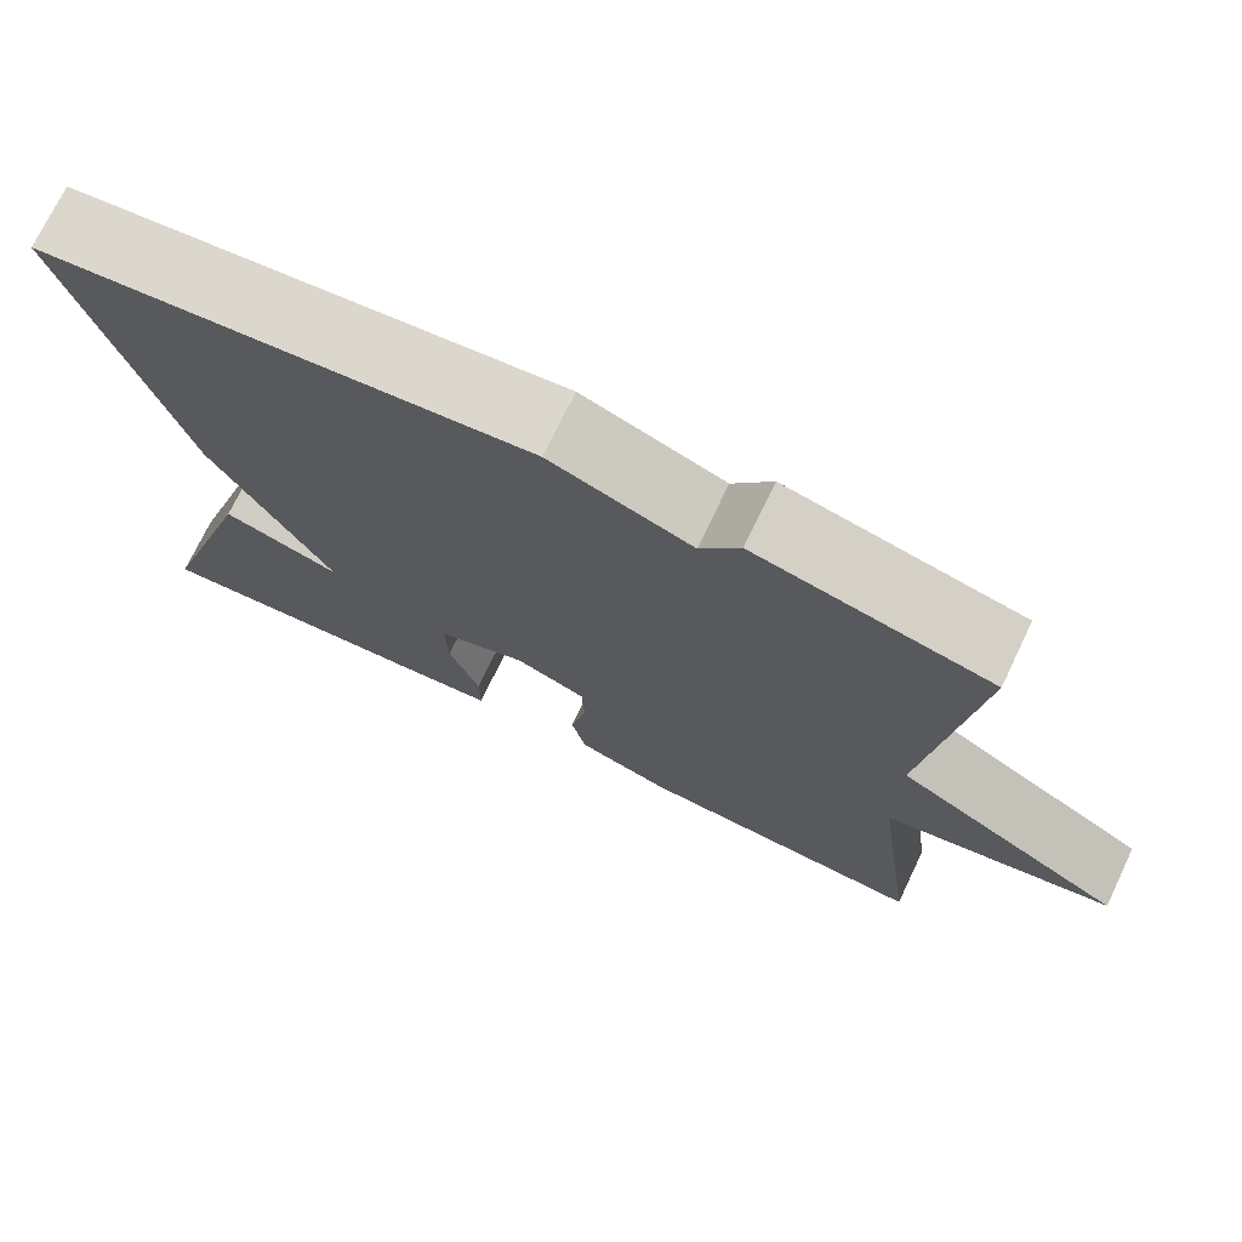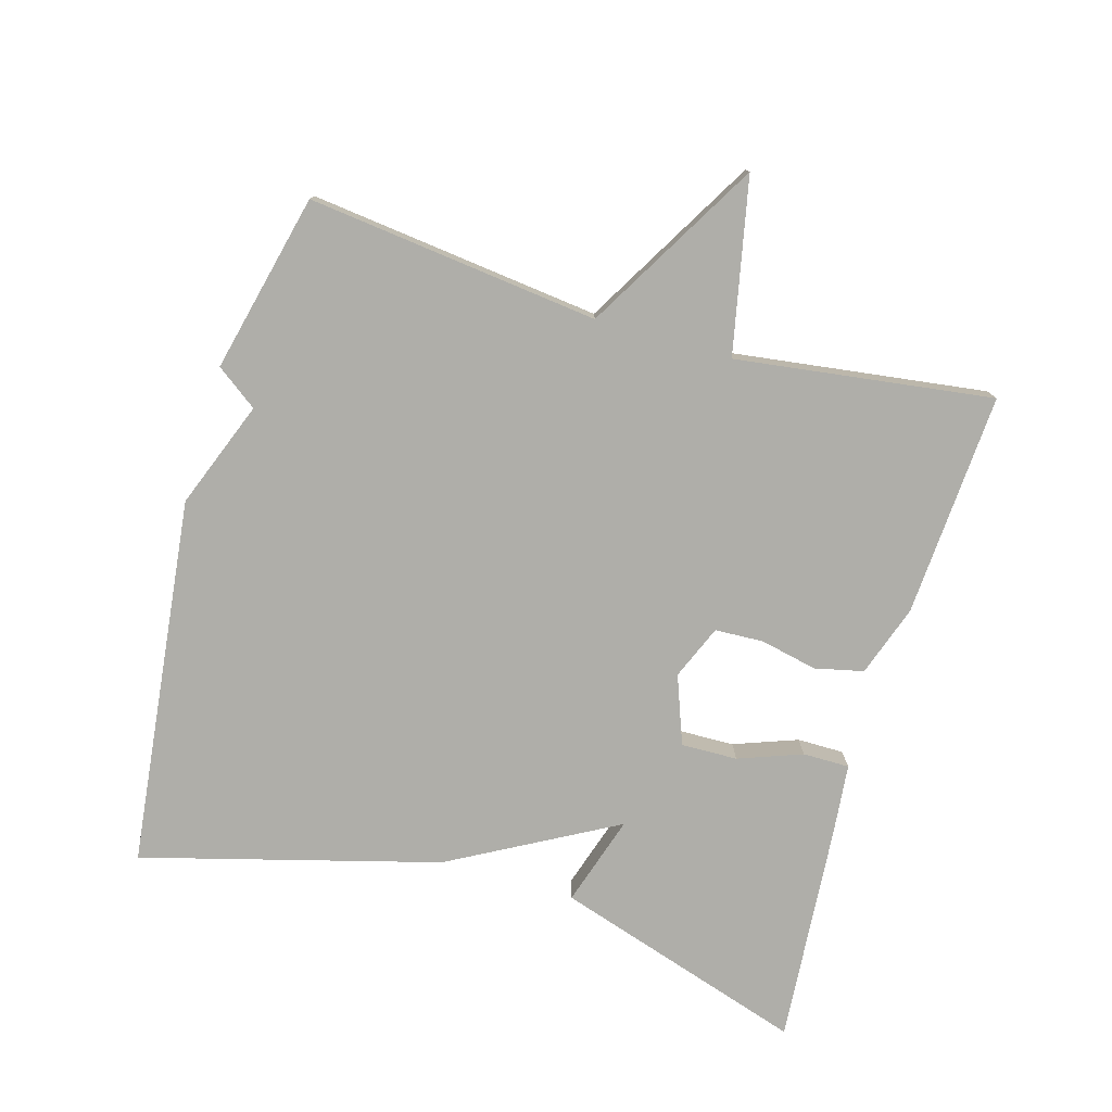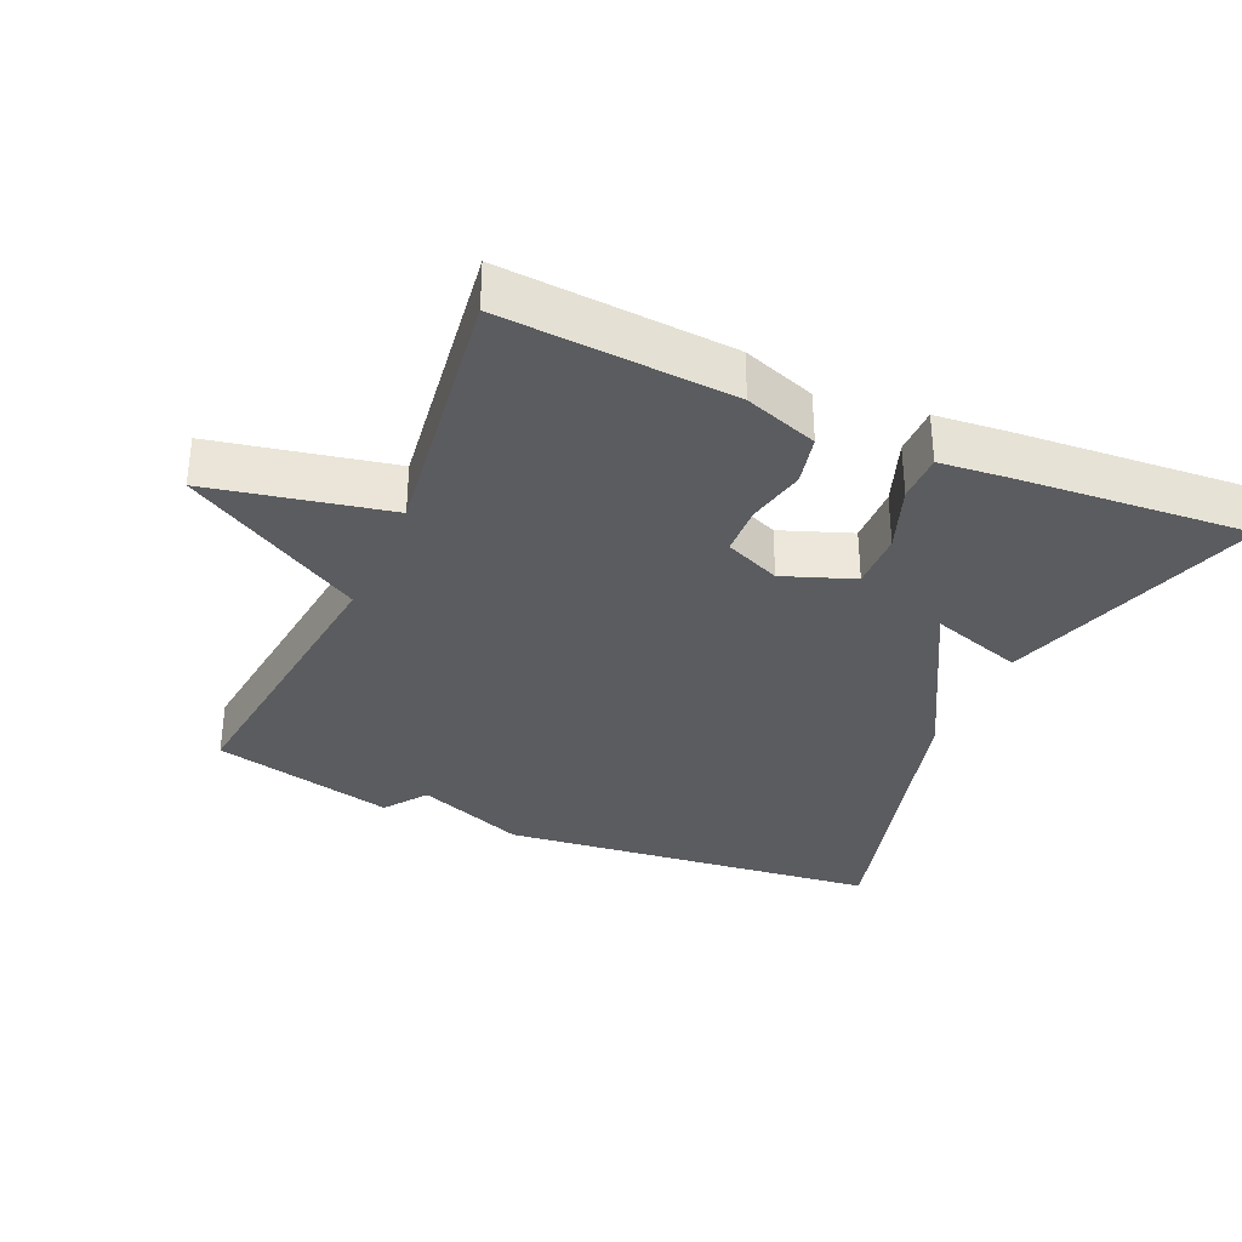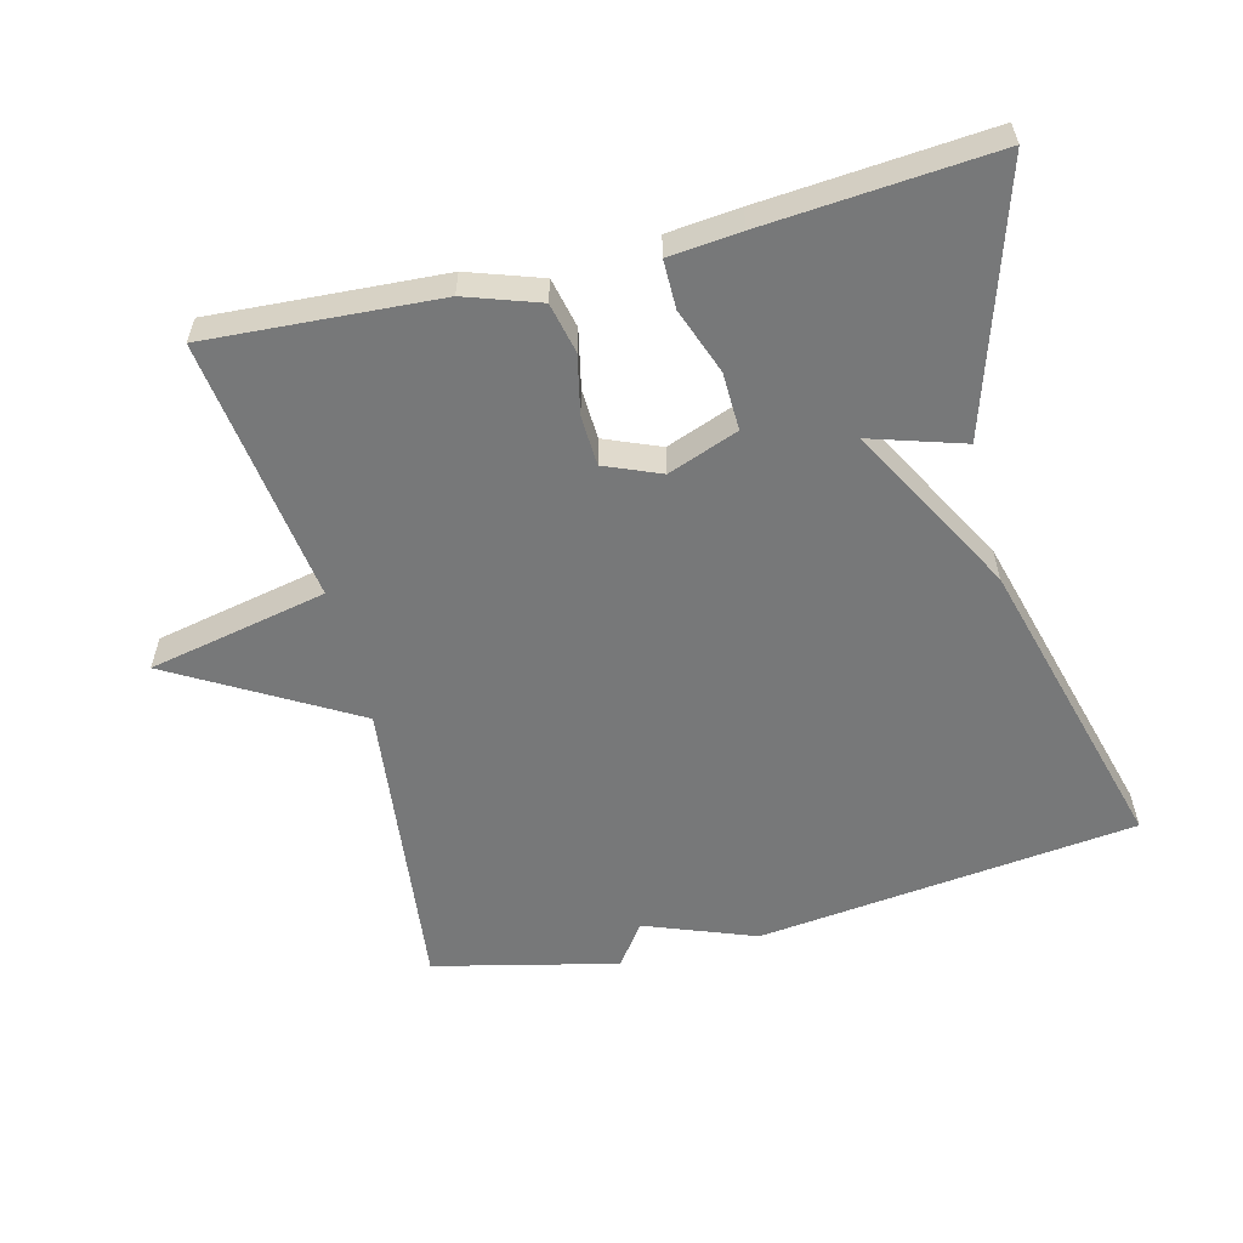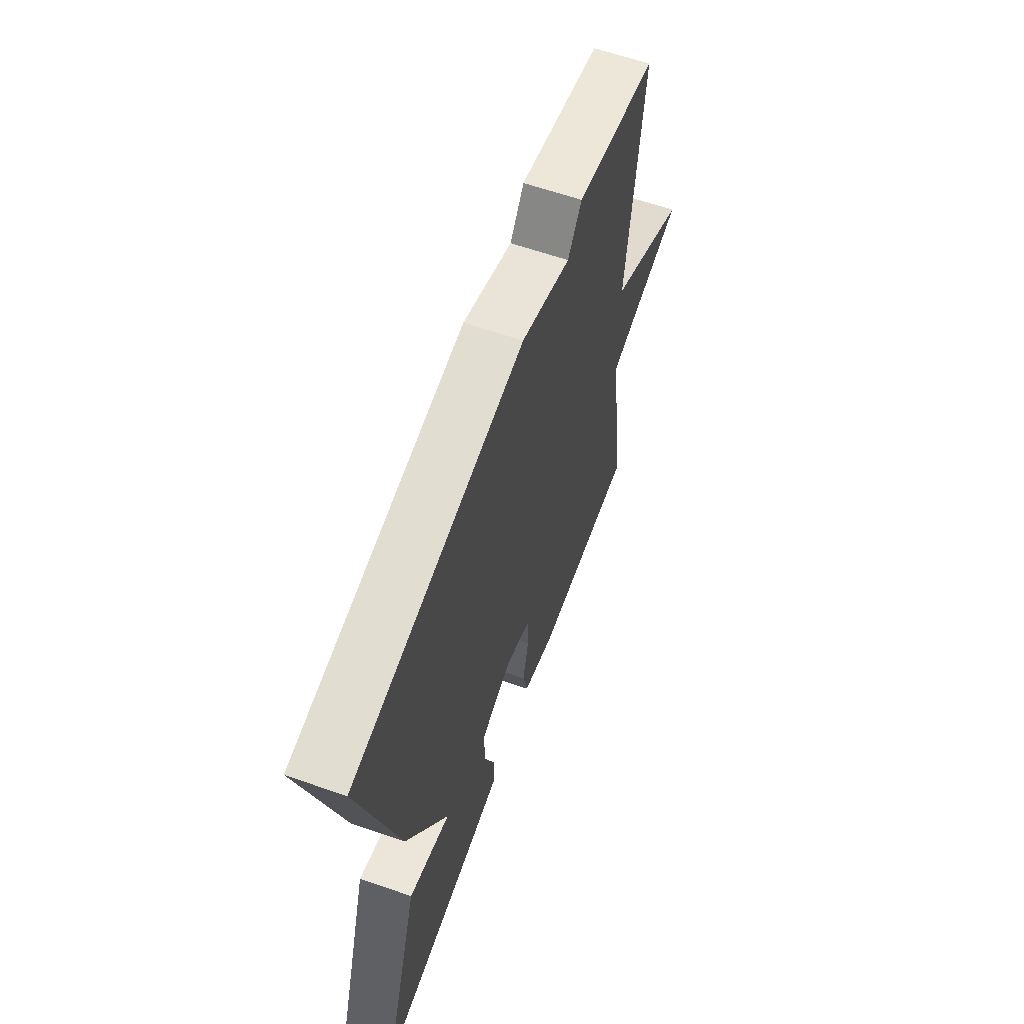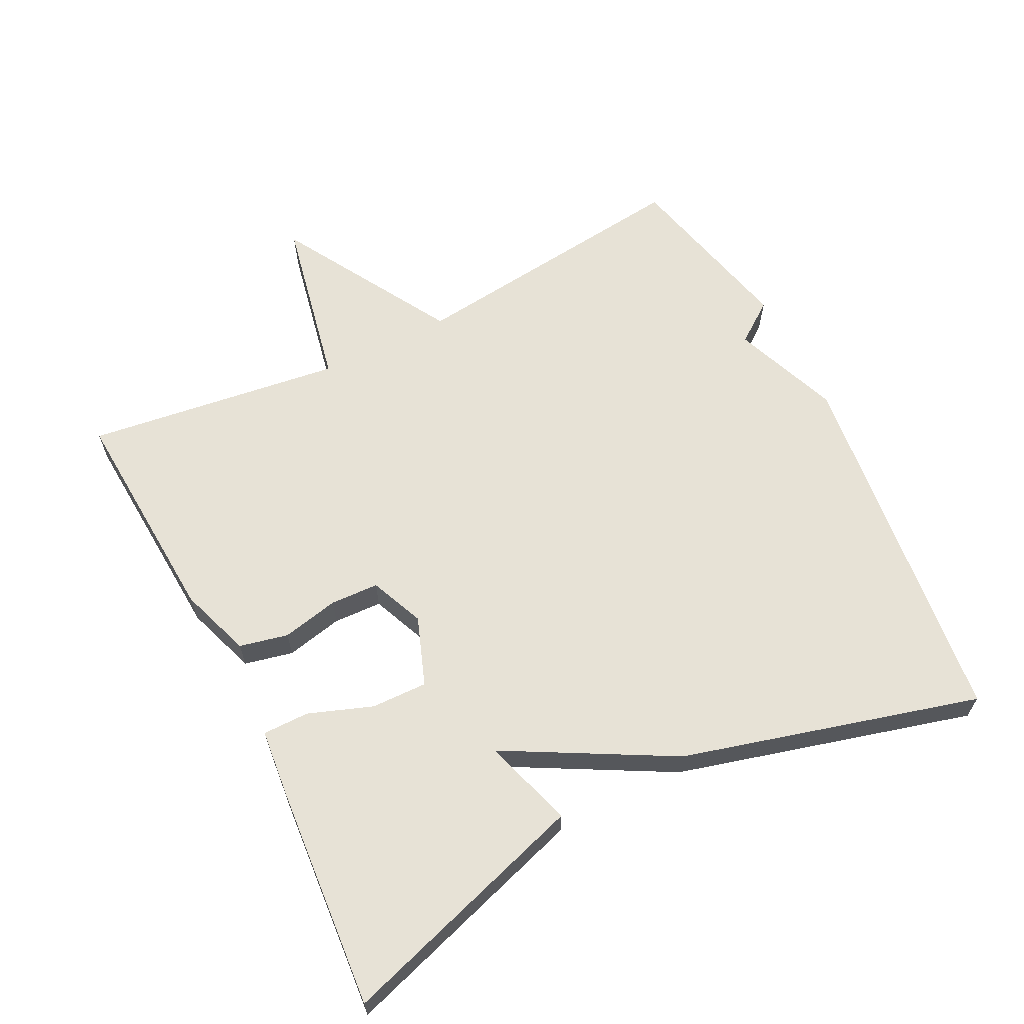
<metadata>
{"format":"obj","ext":"obj","renderer":"f3d","projection":"perspective","resolution":1024,"background":"white","views":[{"elev":73.3,"azim":25.6,"up":"+Z"},{"elev":-77.5,"azim":73.9,"up":"+Y"},{"elev":-33.8,"azim":156.2,"up":"+Y"},{"elev":-57.4,"azim":-165.6,"up":"+Y"},{"elev":61.9,"azim":-70.5,"up":"+Z"},{"elev":63.4,"azim":-116.7,"up":"+Y"}]}
</metadata>
<code>
v 0.5 0.07 -0.5
v 0.173 0.07 -0.479
v 0.069 0.07 -0.443
v 0.053 0.07 -0.372
v 0.071 0.07 -0.289
v 0.068 0.07 -0.218
v -0.011 0.07 -0.185
v -0.111 0.07 -0.222
v -0.109 0.07 -0.304
v -0.075 0.07 -0.397
v -0.075 0.07 -0.465
v -0.177 0.07 -0.475
v -0.5 0.07 -0.5
v -0.383 0.07 -0.133
v -0.251 0.07 -0.175
v -0.383 0.07 0.067
v -0.5 0.07 0.5
v 0.04 0.07 0.562
v 0.196 0.07 0.502
v 0.24 0.07 0.562
v 0.5 0.07 0.5
v 0.45 0.07 0.075
v 0.704 0.07 -0.073
v 0.45 0.07 -0.125
v 0.5 0 -0.5
v 0.173 0 -0.479
v 0.069 0 -0.443
v 0.053 0 -0.372
v 0.071 0 -0.289
v 0.068 0 -0.218
v -0.011 0 -0.185
v -0.111 0 -0.222
v -0.109 0 -0.304
v -0.075 0 -0.397
v -0.075 0 -0.465
v -0.177 0 -0.475
v -0.5 0 -0.5
v -0.383 0 -0.133
v -0.251 0 -0.175
v -0.383 0 0.067
v -0.5 0 0.5
v 0.04 0 0.562
v 0.196 0 0.502
v 0.24 0 0.562
v 0.5 0 0.5
v 0.45 0 0.075
v 0.704 0 -0.073
v 0.45 0 -0.125
f 22 23 24
f 19 20 21 22
f 19 22 24
f 18 19 24
f 17 18 24
f 16 17 24
f 15 16 24
f 13 14 15
f 12 13 15
f 11 12 15
f 10 11 15
f 9 10 15
f 8 9 15
f 7 8 15
f 7 15 24
f 6 7 24
f 24 1 2
f 6 24 2
f 5 6 2
f 2 3 4 5
f 48 47 46
f 46 45 44 43
f 48 46 43
f 48 43 42
f 48 42 41
f 48 41 40
f 48 40 39
f 39 38 37
f 39 37 36
f 39 36 35
f 39 35 34
f 39 34 33
f 39 33 32
f 39 32 31
f 48 39 31
f 48 31 30
f 26 25 48
f 26 48 30
f 26 30 29
f 29 28 27 26
f 1 25 26 2
f 2 26 27 3
f 3 27 28 4
f 4 28 29 5
f 5 29 30 6
f 6 30 31 7
f 7 31 32 8
f 8 32 33 9
f 9 33 34 10
f 10 34 35 11
f 11 35 36 12
f 12 36 37 13
f 13 37 38 14
f 14 38 39 15
f 15 39 40 16
f 16 40 41 17
f 17 41 42 18
f 18 42 43 19
f 19 43 44 20
f 20 44 45 21
f 21 45 46 22
f 22 46 47 23
f 23 47 48 24
f 24 48 25 1

</code>
